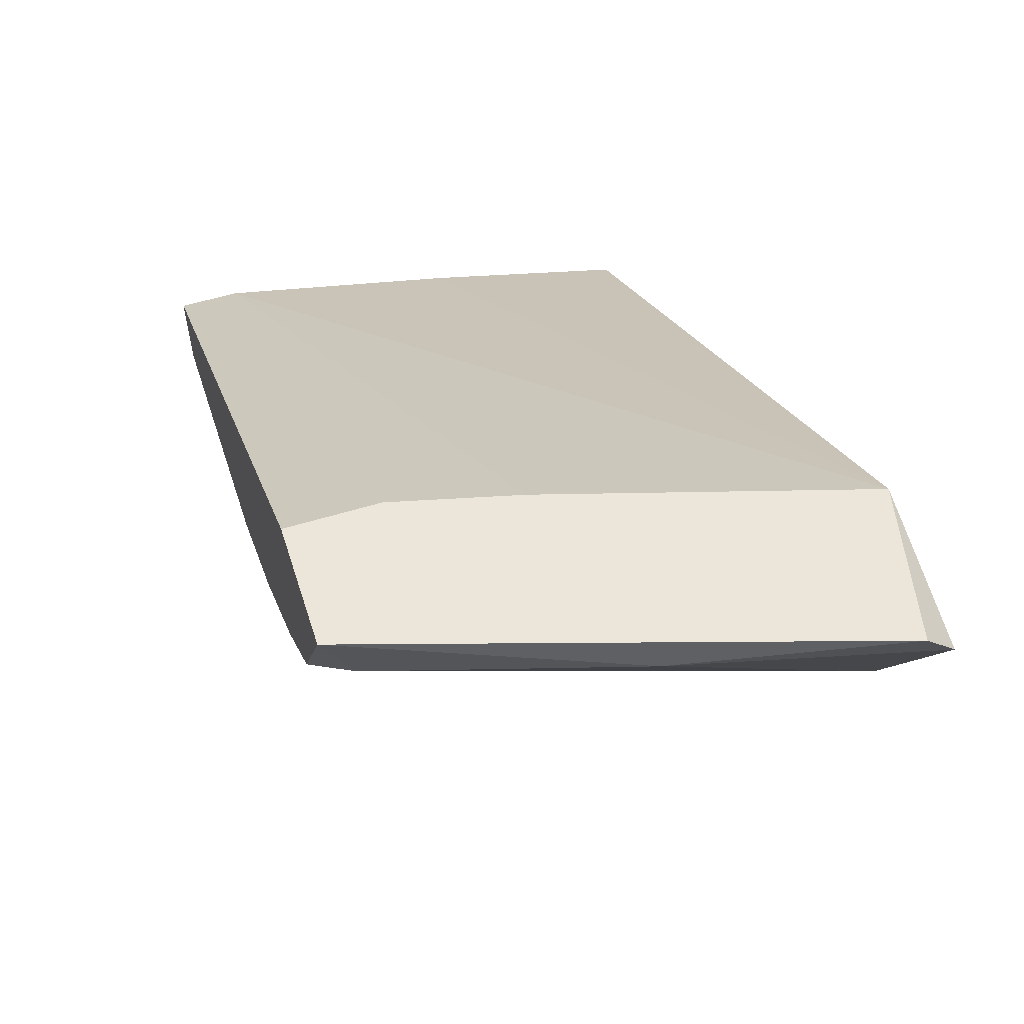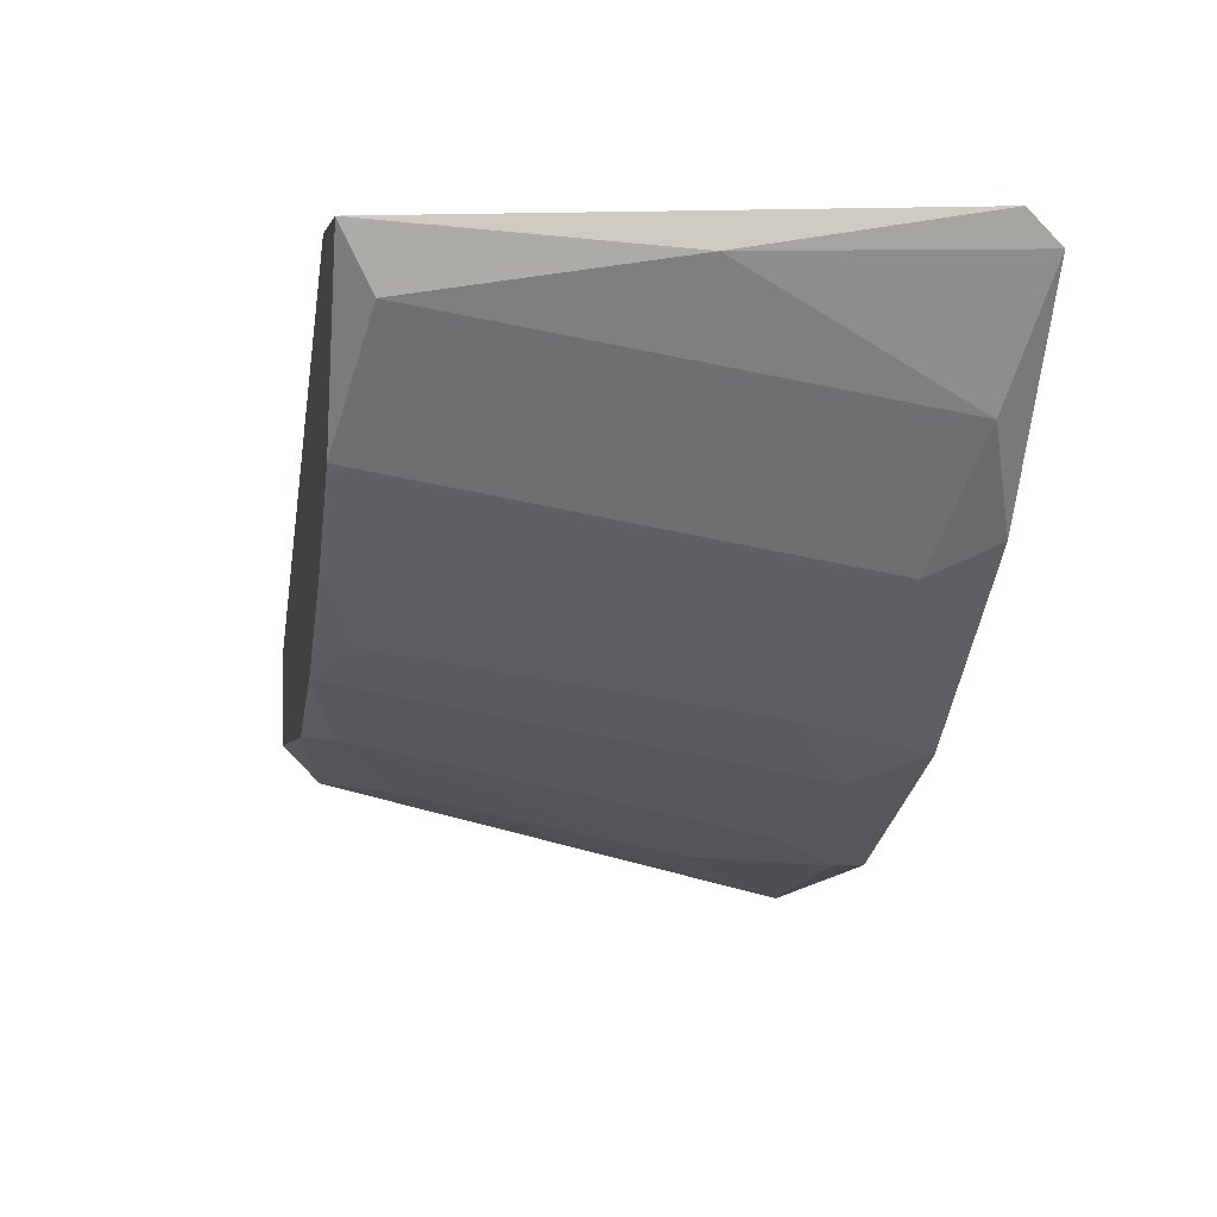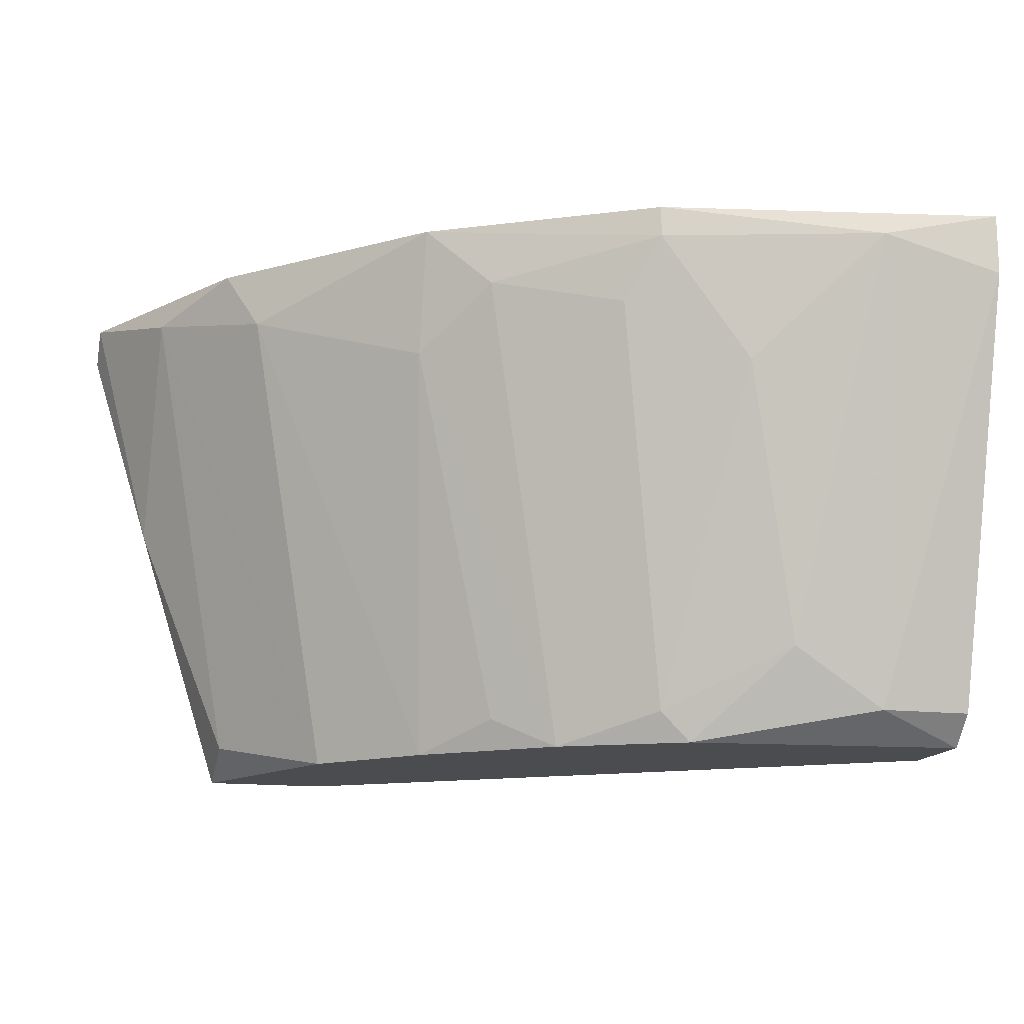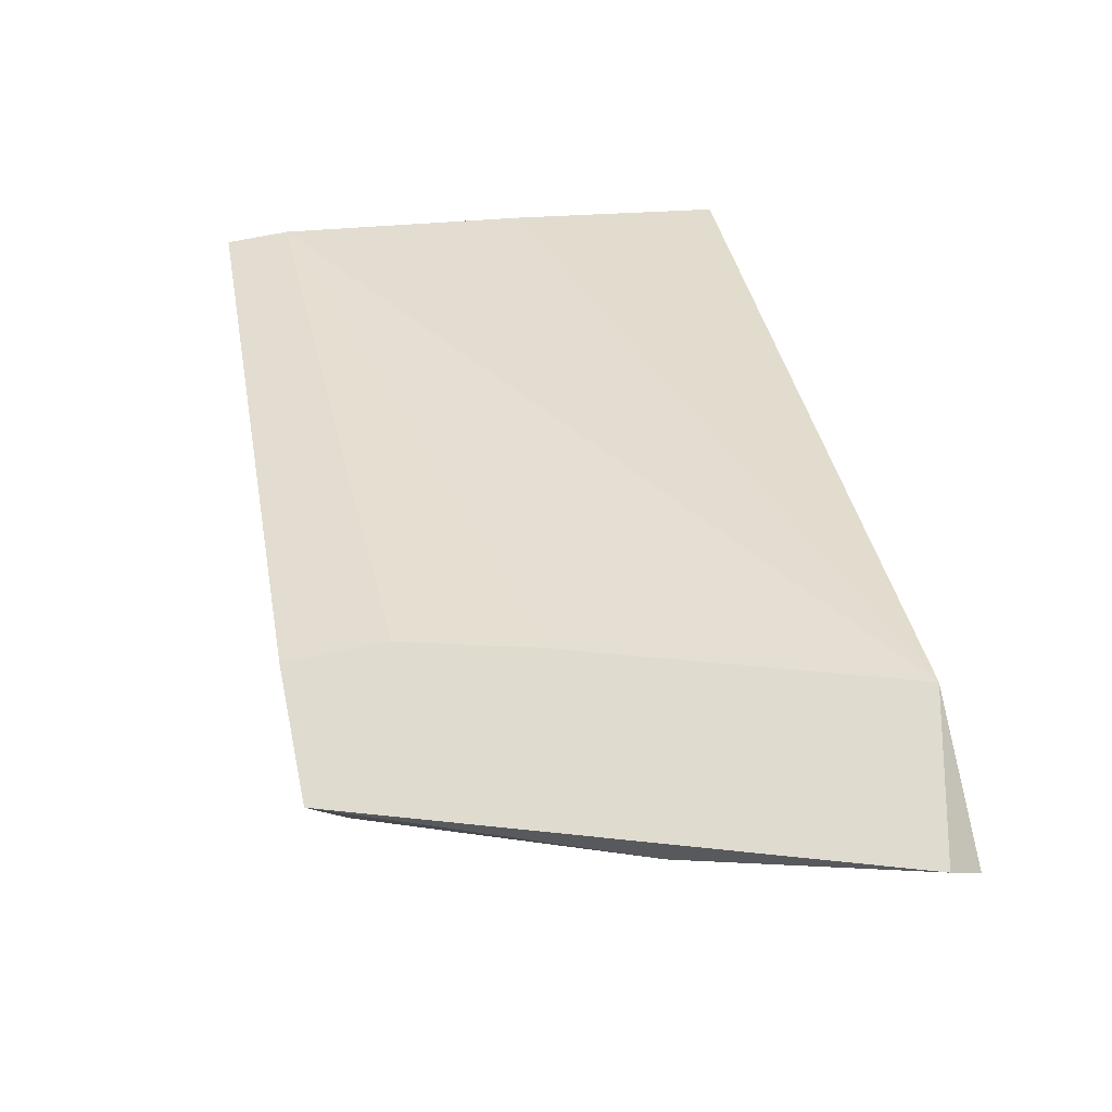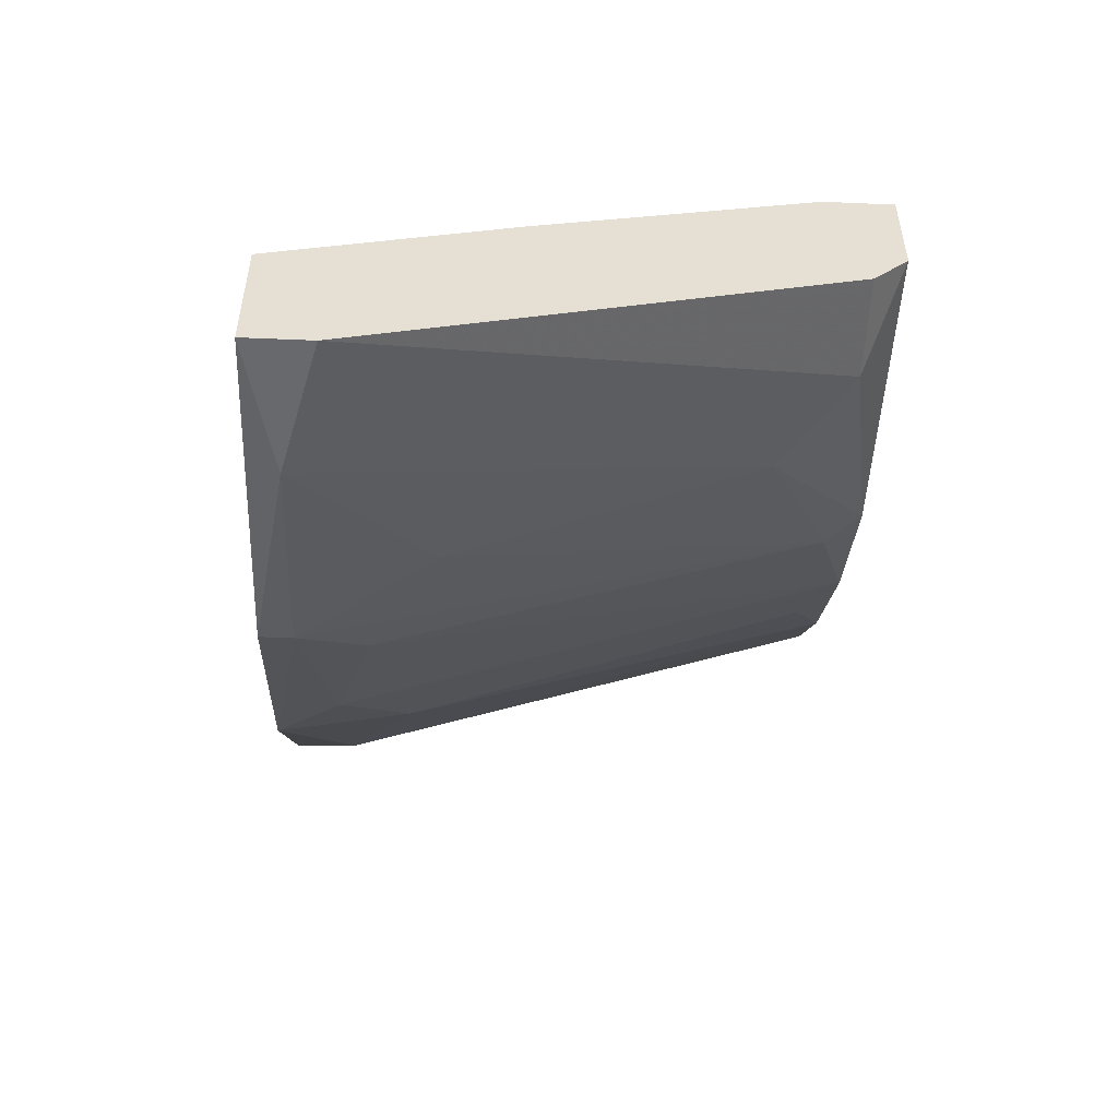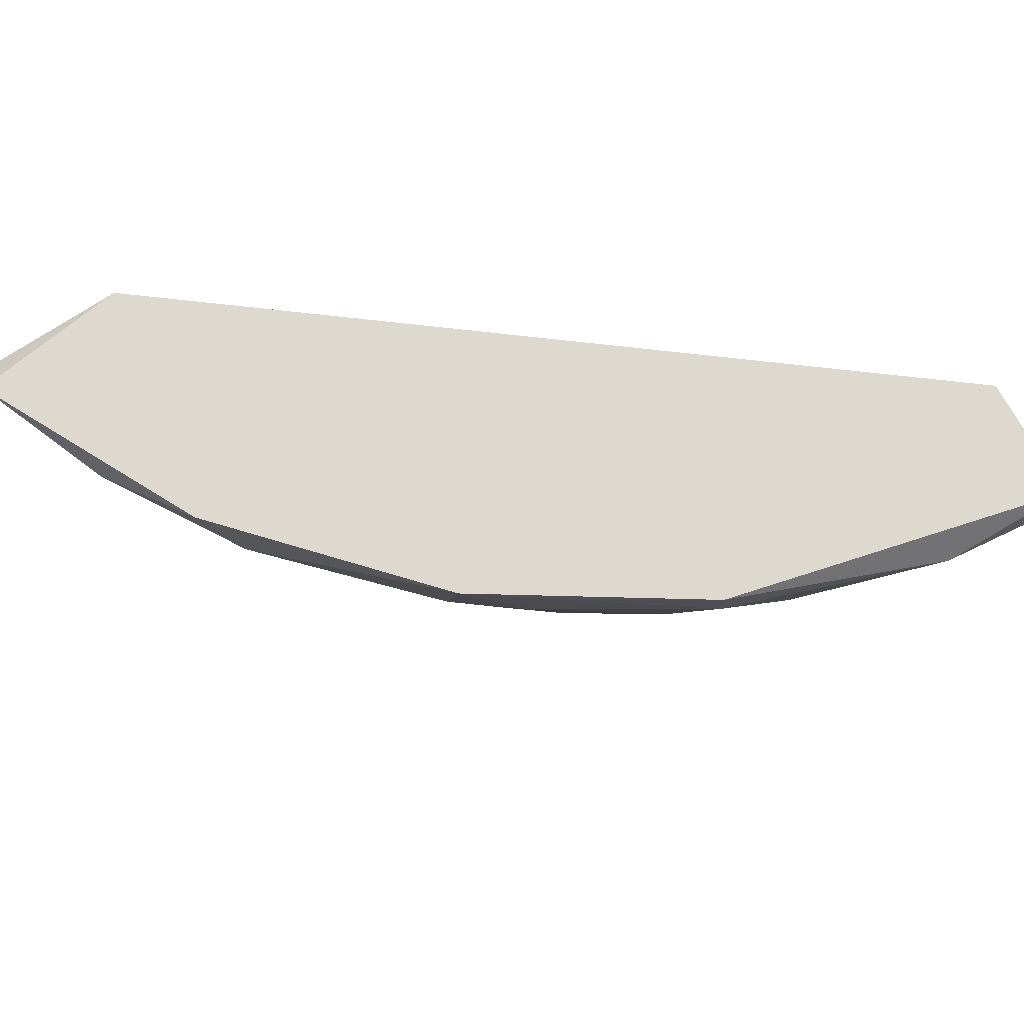
<metadata>
{"format":"obj","ext":"obj","renderer":"f3d","projection":"perspective","resolution":1024,"background":"white","views":[{"elev":55.9,"azim":-107.8,"up":"+Y"},{"elev":1.9,"azim":-100.5,"up":"+Y"},{"elev":-14.8,"azim":-14.4,"up":"+Z"},{"elev":70.3,"azim":-101.5,"up":"+Y"},{"elev":-52.7,"azim":87.4,"up":"+Y"},{"elev":71.7,"azim":-28.3,"up":"+Z"}]}
</metadata>
<code>
v -0.05826 -0.04503 0.04265
v -0.04491 -0.05615 0.03374
v -0.04491 -0.05838 0.04265
v -0.02488 -0.05838 0.004816
v -0.004851 -0.05838 0.02707
v -0.004851 -0.07174 0.04265
v -0.004851 -0.07174 0.03819
v -0.004851 -0.05393 0.004816
v -0.004851 -0.05393 0.009267
v -0.004851 -0.06061 0.004816
v -0.004851 -0.06283 0.04265
v -0.004851 -0.06283 0.007041
v -0.01153 -0.06283 0.007041
v -0.02711 -0.05838 0.007041
v -0.01376 -0.07174 0.04042
v -0.06272 -0.02945 0.02484
v -0.06272 -0.03836 0.04042
v -0.02934 -0.06728 0.04265
v -0.02934 -0.06728 0.04042
v -0.0338 -0.05393 0.004816
v -0.04713 -0.02723 0.01149
v -0.04713 -0.02723 0.004816
v -0.04046 -0.06061 0.03819
v -0.05604 -0.02723 0.04265
v -0.05604 -0.02723 0.004816
v -0.05604 -0.03168 0.007041
v -0.05604 -0.04726 0.03819
v -0.04936 -0.02723 0.02039
v -0.04936 -0.04058 0.004816
v -0.02266 -0.06728 0.03152
v -0.03156 -0.06505 0.03597
v -0.01821 -0.06283 0.01149
v -0.06717 -0.02723 0.04042
v -0.06717 -0.02945 0.04265
v -0.03822 -0.0517 0.007041
v -0.04268 -0.04726 0.004816
f 14 30 19
f 22 21 8
f 21 22 24
f 3 11 24
f 22 8 4
f 8 11 7
f 3 24 34
f 22 4 29
f 11 3 18
f 8 7 12
f 8 21 9
f 11 8 9
f 24 22 25
f 29 26 25
f 22 29 25
f 34 24 33
f 24 25 33
f 26 29 17
f 29 27 17
f 7 11 6
f 11 18 6
f 15 7 6
f 18 15 6
f 3 27 2
f 12 7 13
f 7 15 13
f 15 32 13
f 32 4 13
f 24 11 5
f 11 9 5
f 9 24 5
f 32 15 30
f 29 4 20
f 2 35 20
f 25 26 16
f 34 33 16
f 33 25 16
f 17 34 16
f 26 17 16
f 4 8 10
f 8 12 10
f 13 4 10
f 12 13 10
f 3 34 1
f 27 3 1
f 34 17 1
f 17 27 1
f 27 29 36
f 2 27 36
f 35 2 36
f 29 20 36
f 20 35 36
f 21 24 28
f 9 21 28
f 24 9 28
f 3 2 23
f 20 31 23
f 2 20 23
f 4 32 14
f 32 30 14
f 20 4 14
f 31 20 14
f 18 3 19
f 15 18 19
f 30 15 19
f 3 23 19
f 23 31 19
f 31 14 19

</code>
